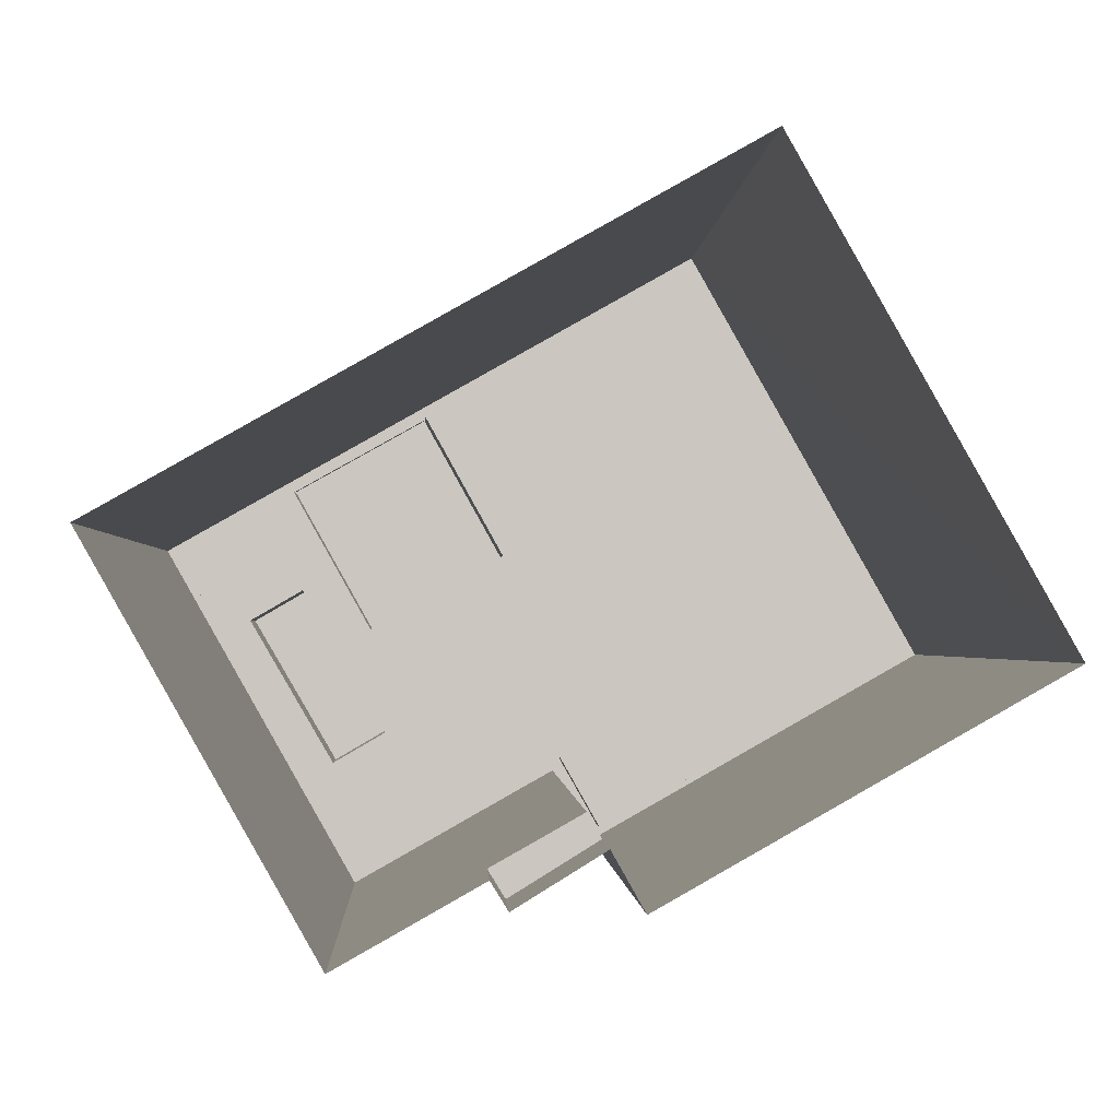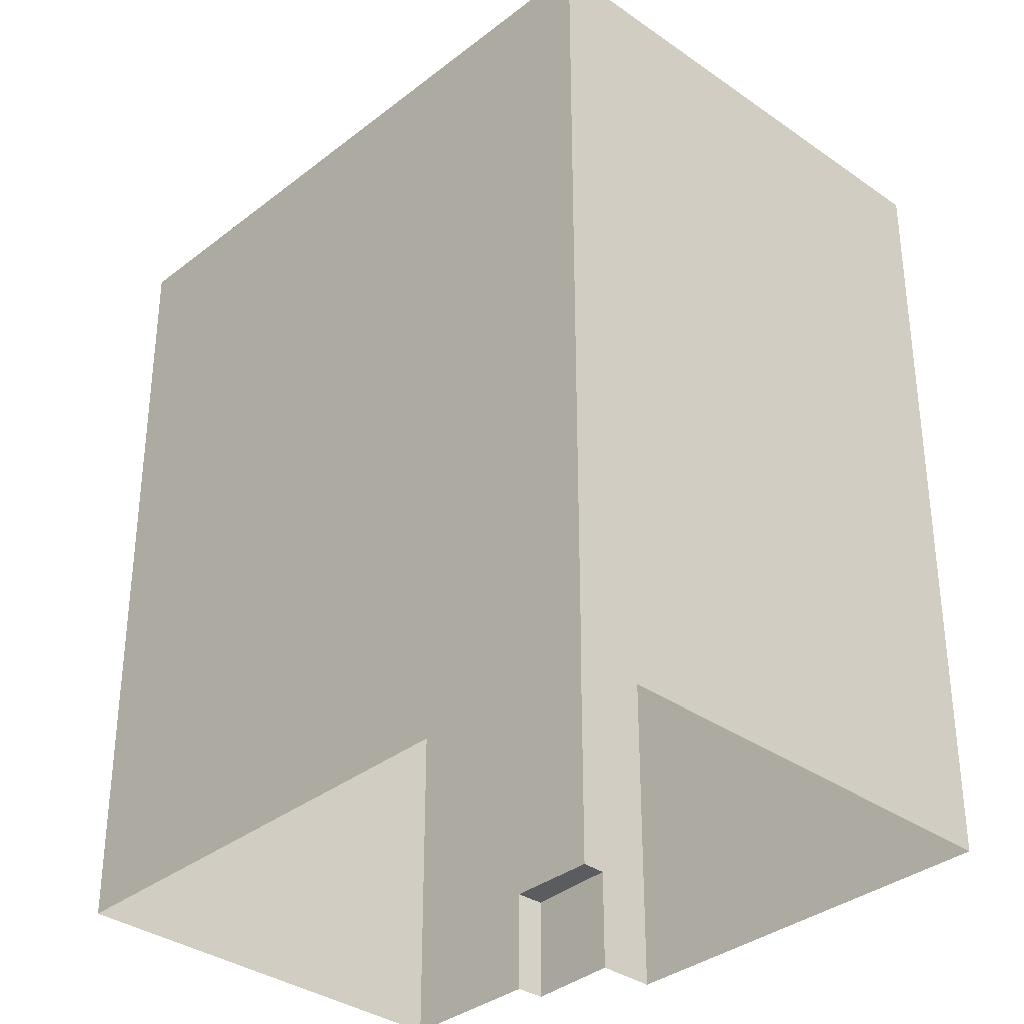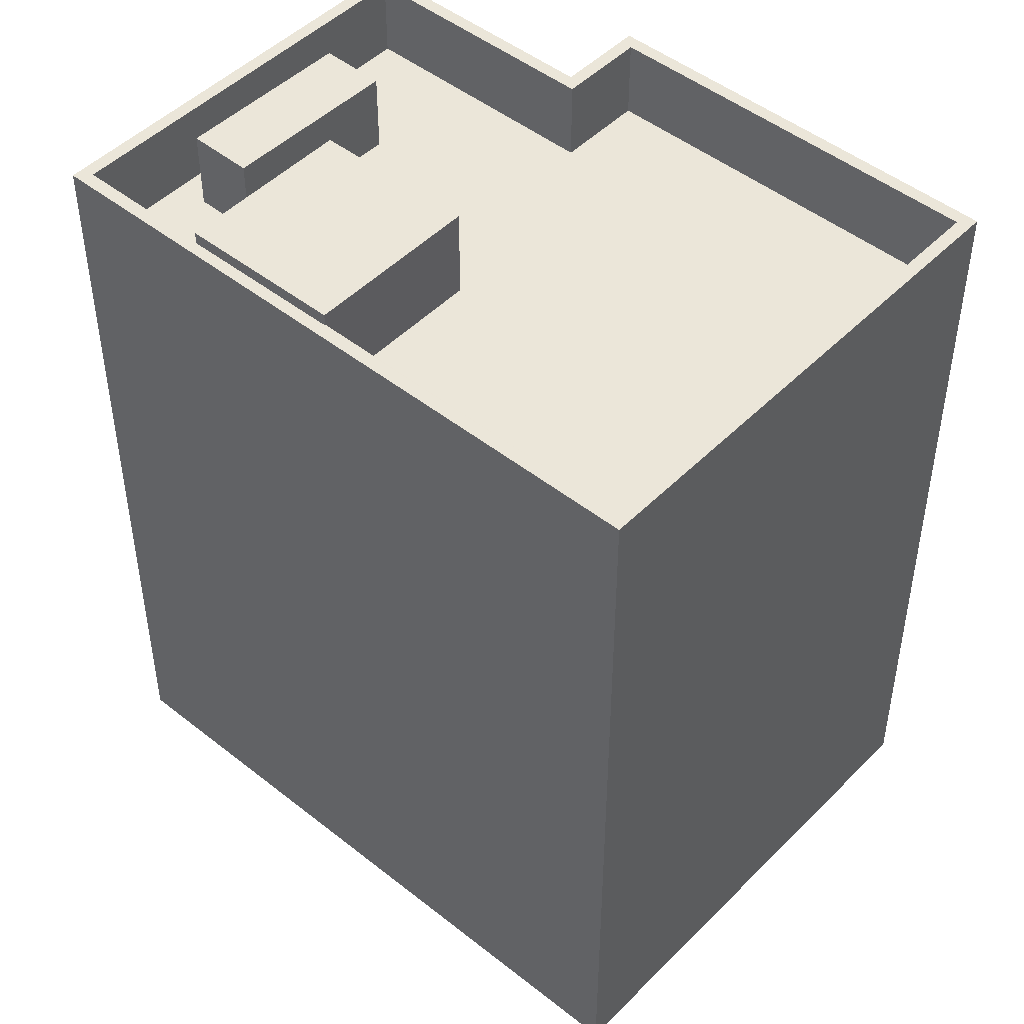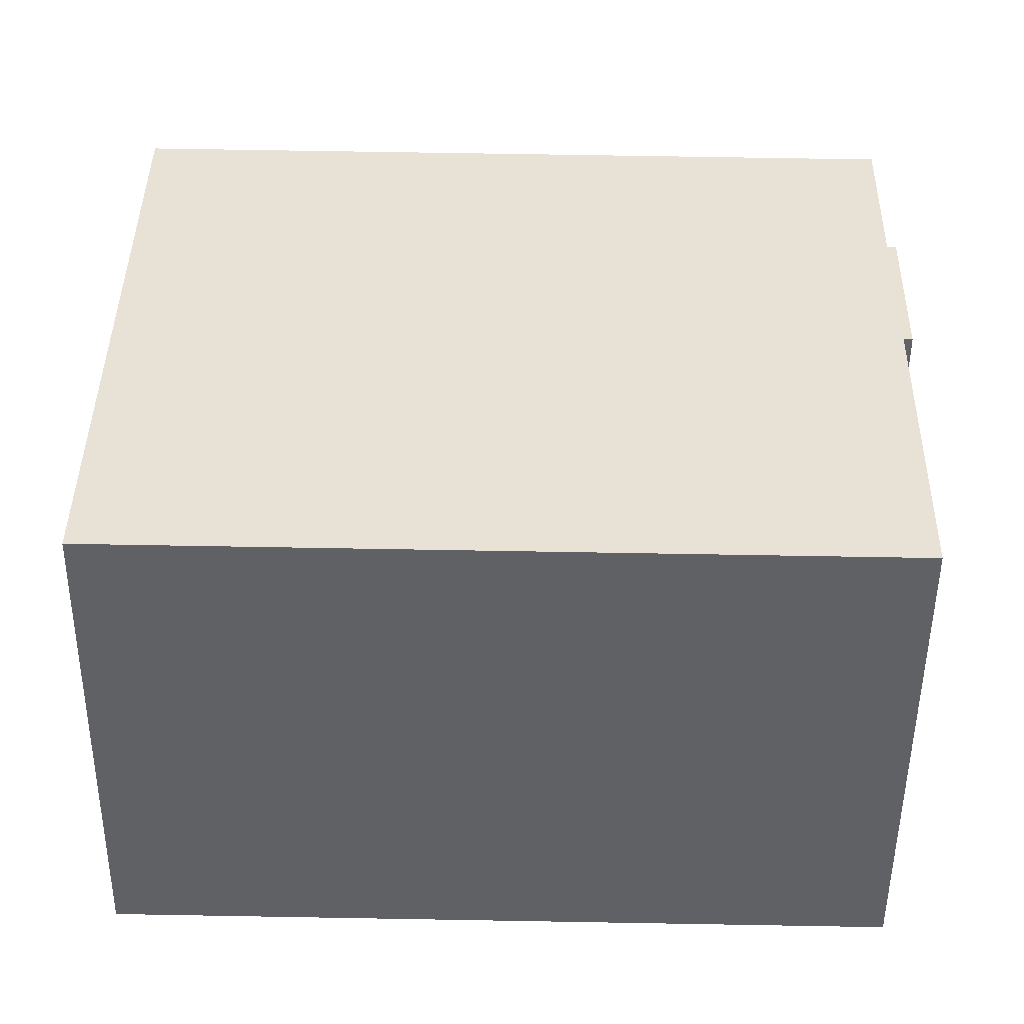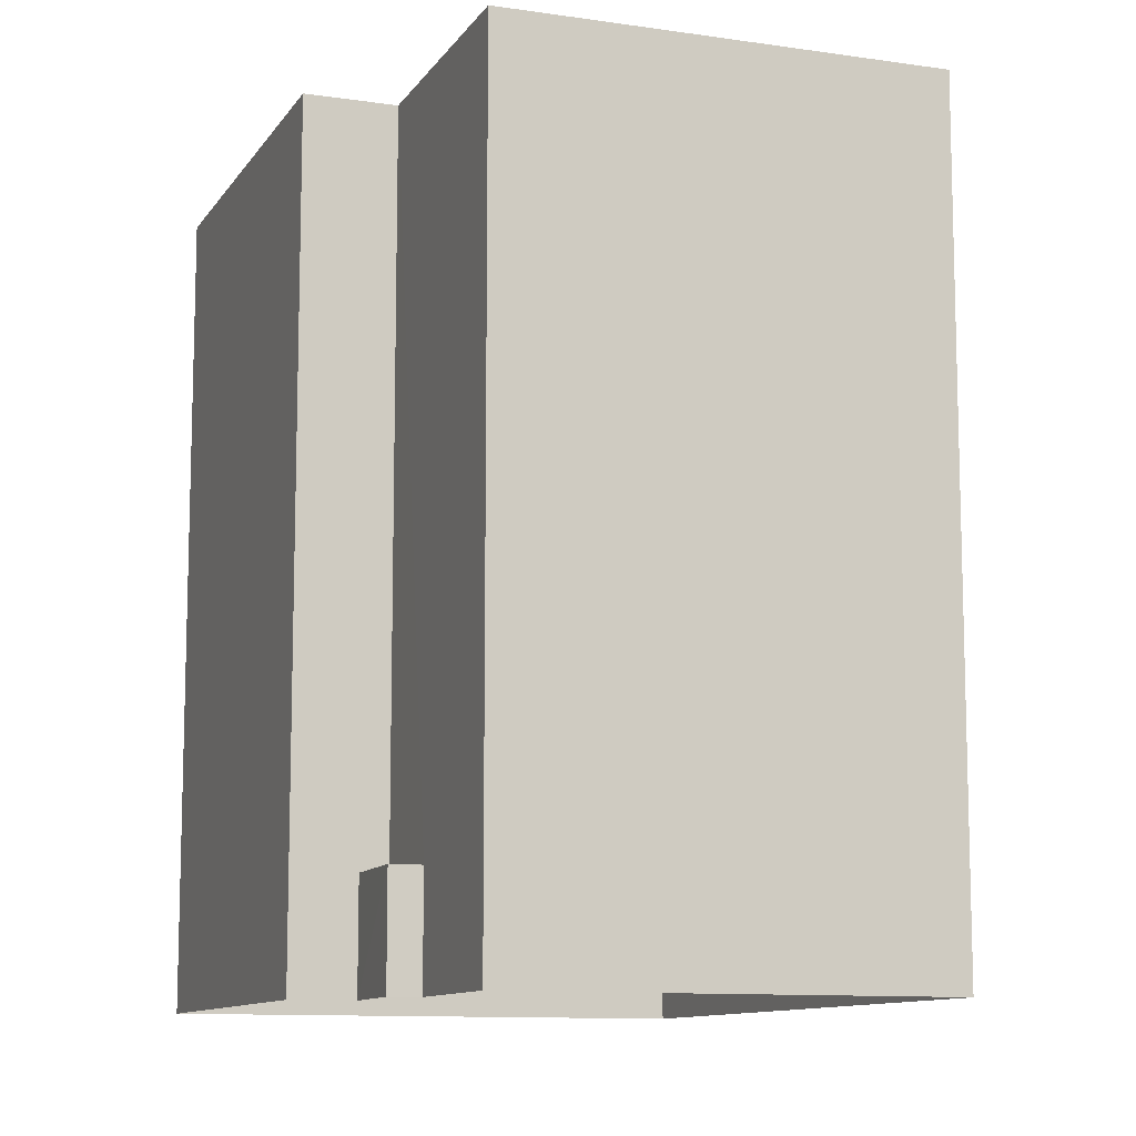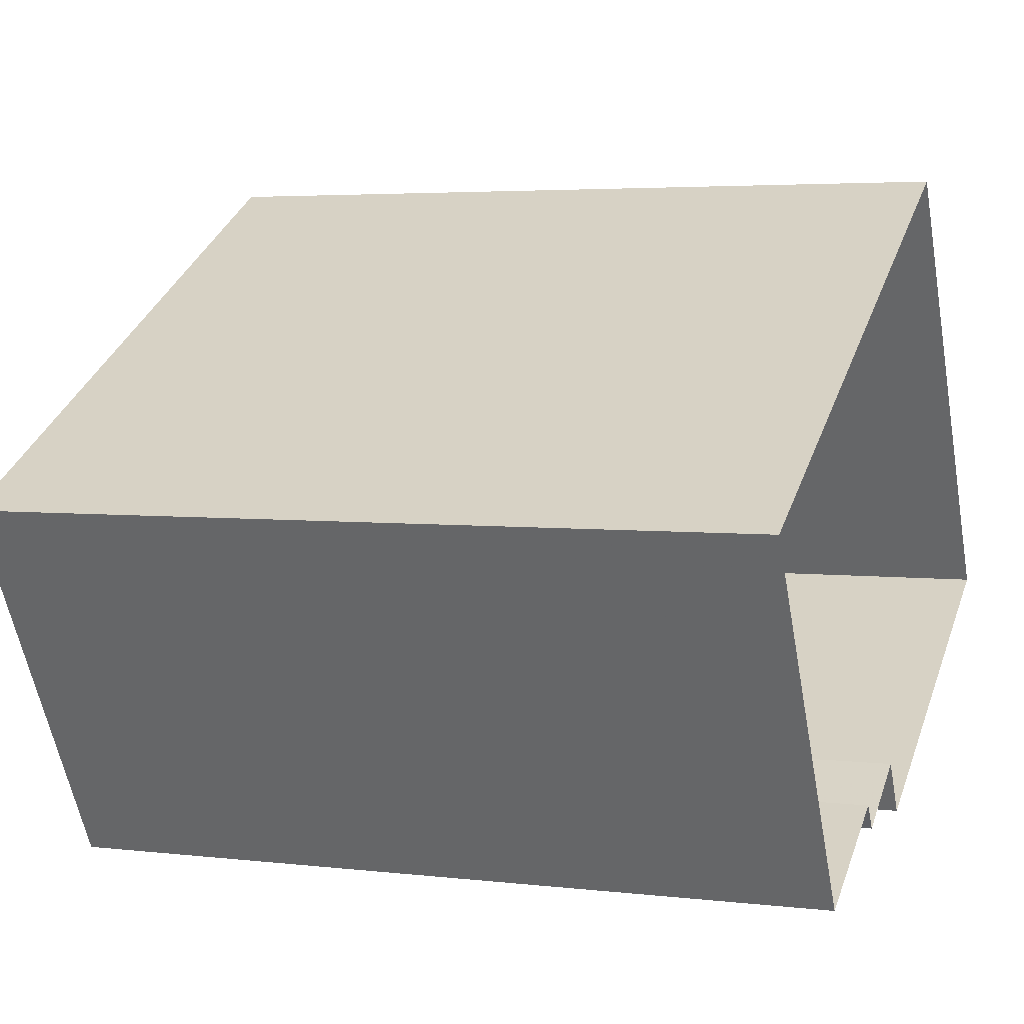
<metadata>
{"format":"obj","ext":"obj","renderer":"f3d","projection":"perspective","resolution":1024,"background":"white","views":[{"elev":-1.5,"azim":177.4,"up":"+Y"},{"elev":-34.4,"azim":-163.0,"up":"+Z"},{"elev":47.8,"azim":-167.7,"up":"+Z"},{"elev":69.8,"azim":-89.0,"up":"+Y"},{"elev":-10.7,"azim":40.2,"up":"+Z"},{"elev":4.1,"azim":111.3,"up":"+Y"}]}
</metadata>
<code>
v -1.301e+04 -3.387e+04 28.09
v -1.302e+04 -3.385e+04 28.09
v -1.3e+04 -3.386e+04 28.09
v -1.301e+04 -3.387e+04 28.09
v -1.301e+04 -3.387e+04 28.09
v -1.303e+04 -3.387e+04 28.09
v -1.302e+04 -3.387e+04 28.09
v -1.301e+04 -3.387e+04 28.09
v -1.301e+04 -3.387e+04 32.15
v -1.301e+04 -3.387e+04 32.15
v -1.301e+04 -3.387e+04 32.15
v -1.301e+04 -3.387e+04 32.15
v -1.303e+04 -3.386e+04 58.19
v -1.302e+04 -3.385e+04 58.19
v -1.303e+04 -3.387e+04 58.19
v -1.302e+04 -3.385e+04 58.19
v -1.3e+04 -3.386e+04 55.19
v -1.3e+04 -3.386e+04 55.19
v -1.3e+04 -3.386e+04 55.19
v -1.3e+04 -3.386e+04 55.19
v -1.3e+04 -3.386e+04 55.19
v -1.3e+04 -3.386e+04 55.19
v -1.301e+04 -3.387e+04 55.19
v -1.3e+04 -3.387e+04 55.19
v -1.301e+04 -3.386e+04 55.19
v -1.301e+04 -3.386e+04 55.19
v -1.302e+04 -3.385e+04 55.19
v -1.303e+04 -3.386e+04 55.19
v -1.302e+04 -3.387e+04 55.19
v -1.301e+04 -3.387e+04 55.19
v -1.301e+04 -3.387e+04 55.19
v -1.301e+04 -3.386e+04 55.19
v -1.301e+04 -3.386e+04 58.19
v -1.301e+04 -3.386e+04 58.19
v -1.3e+04 -3.386e+04 58.19
v -1.3e+04 -3.386e+04 58.19
v -1.3e+04 -3.386e+04 58.19
v -1.3e+04 -3.386e+04 58.19
v -1.301e+04 -3.387e+04 58.19
v -1.301e+04 -3.387e+04 58.19
v -1.301e+04 -3.387e+04 58.19
v -1.301e+04 -3.387e+04 58.19
v -1.302e+04 -3.387e+04 58.19
v -1.302e+04 -3.387e+04 58.19
v -1.3e+04 -3.386e+04 58.65
v -1.301e+04 -3.386e+04 58.65
v -1.301e+04 -3.386e+04 58.65
v -1.301e+04 -3.386e+04 58.65
v -1.3e+04 -3.387e+04 58.17
v -1.3e+04 -3.386e+04 58.17
v -1.301e+04 -3.387e+04 58.17
v -1.3e+04 -3.386e+04 58.17
f 1 2 3
f 3 4 5
f 1 6 2
f 7 6 1
f 8 1 5
f 1 3 5
f 9 10 11
f 12 9 11
f 13 14 15
f 13 16 14
f 17 18 19
f 17 19 20
f 18 21 19
f 20 22 17
f 23 22 24
f 25 26 27
f 28 25 27
f 29 30 28
f 23 31 30
f 32 19 21
f 31 32 25
f 24 22 20
f 31 19 32
f 23 24 31
f 30 25 28
f 30 31 25
f 33 16 34
f 16 33 14
f 14 33 35
f 36 37 38
f 35 37 36
f 33 37 35
f 36 39 35
f 36 40 39
f 40 41 39
f 40 42 41
f 43 13 44
f 42 43 41
f 13 15 44
f 41 43 44
f 45 46 47
f 45 48 46
f 49 50 51
f 49 52 50
f 12 11 8
f 5 12 8
f 1 8 11
f 10 1 11
f 41 12 39
f 39 12 4
f 41 9 12
f 4 12 5
f 2 35 3
f 2 14 35
f 35 4 3
f 35 39 4
f 9 41 10
f 1 10 7
f 7 10 44
f 10 41 44
f 44 6 7
f 44 15 6
f 14 2 6
f 15 14 6
f 16 28 27
f 16 13 28
f 22 36 17
f 36 38 17
f 38 18 17
f 34 16 27
f 26 34 27
f 36 22 23
f 40 36 23
f 40 23 30
f 42 40 30
f 42 30 29
f 43 42 29
f 43 29 28
f 13 43 28
f 25 47 46
f 25 32 47
f 26 25 34
f 33 34 48
f 48 34 46
f 34 25 46
f 33 48 45
f 37 33 45
f 47 32 21
f 21 18 38
f 45 47 38
f 37 45 38
f 38 47 21
f 31 49 51
f 31 24 49
f 50 31 51
f 50 19 31
f 19 50 52
f 20 19 52
f 24 20 52
f 49 24 52

</code>
